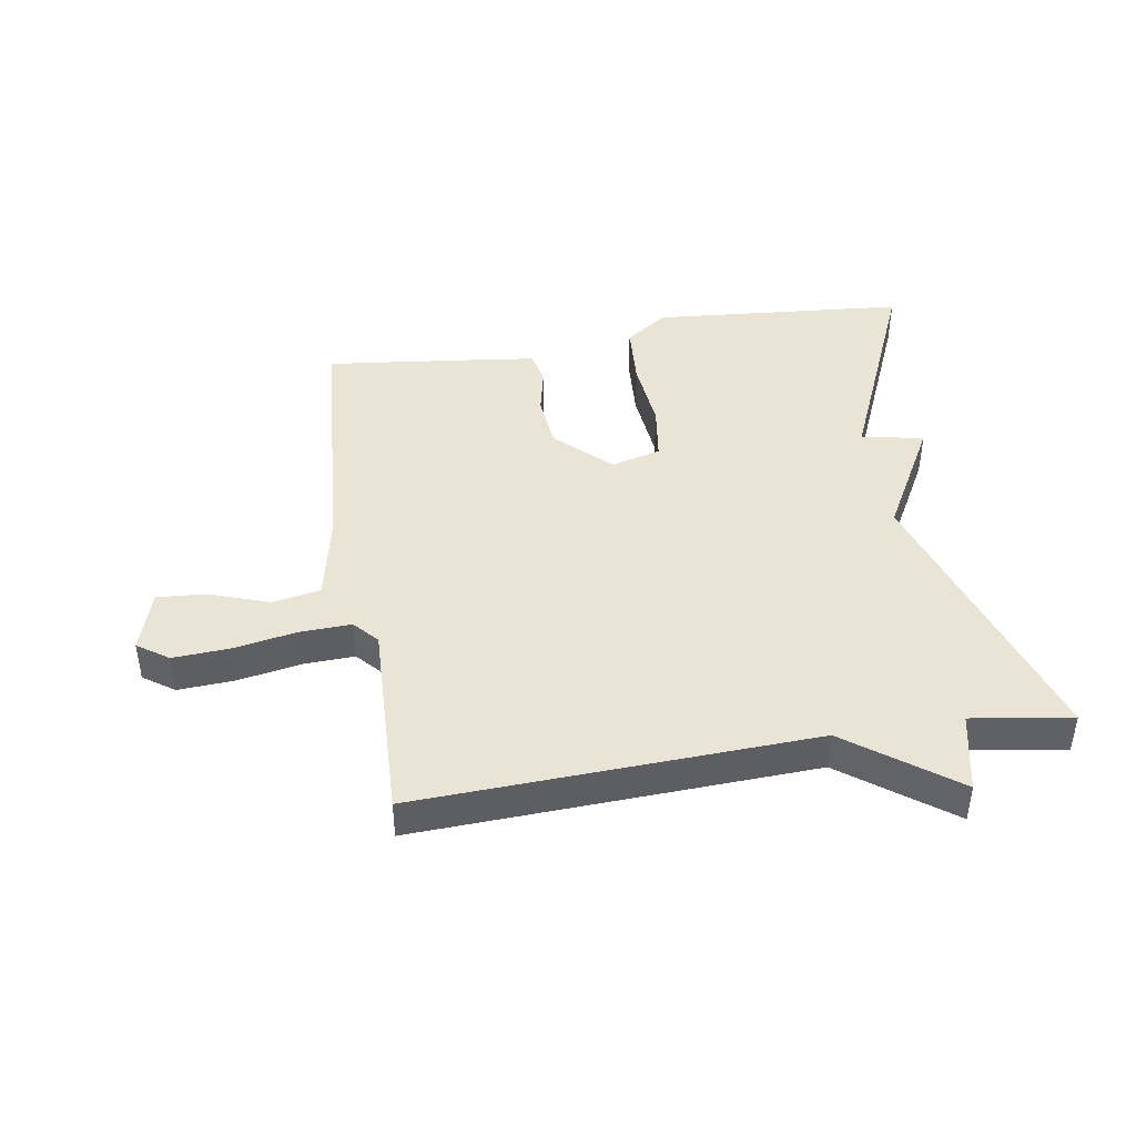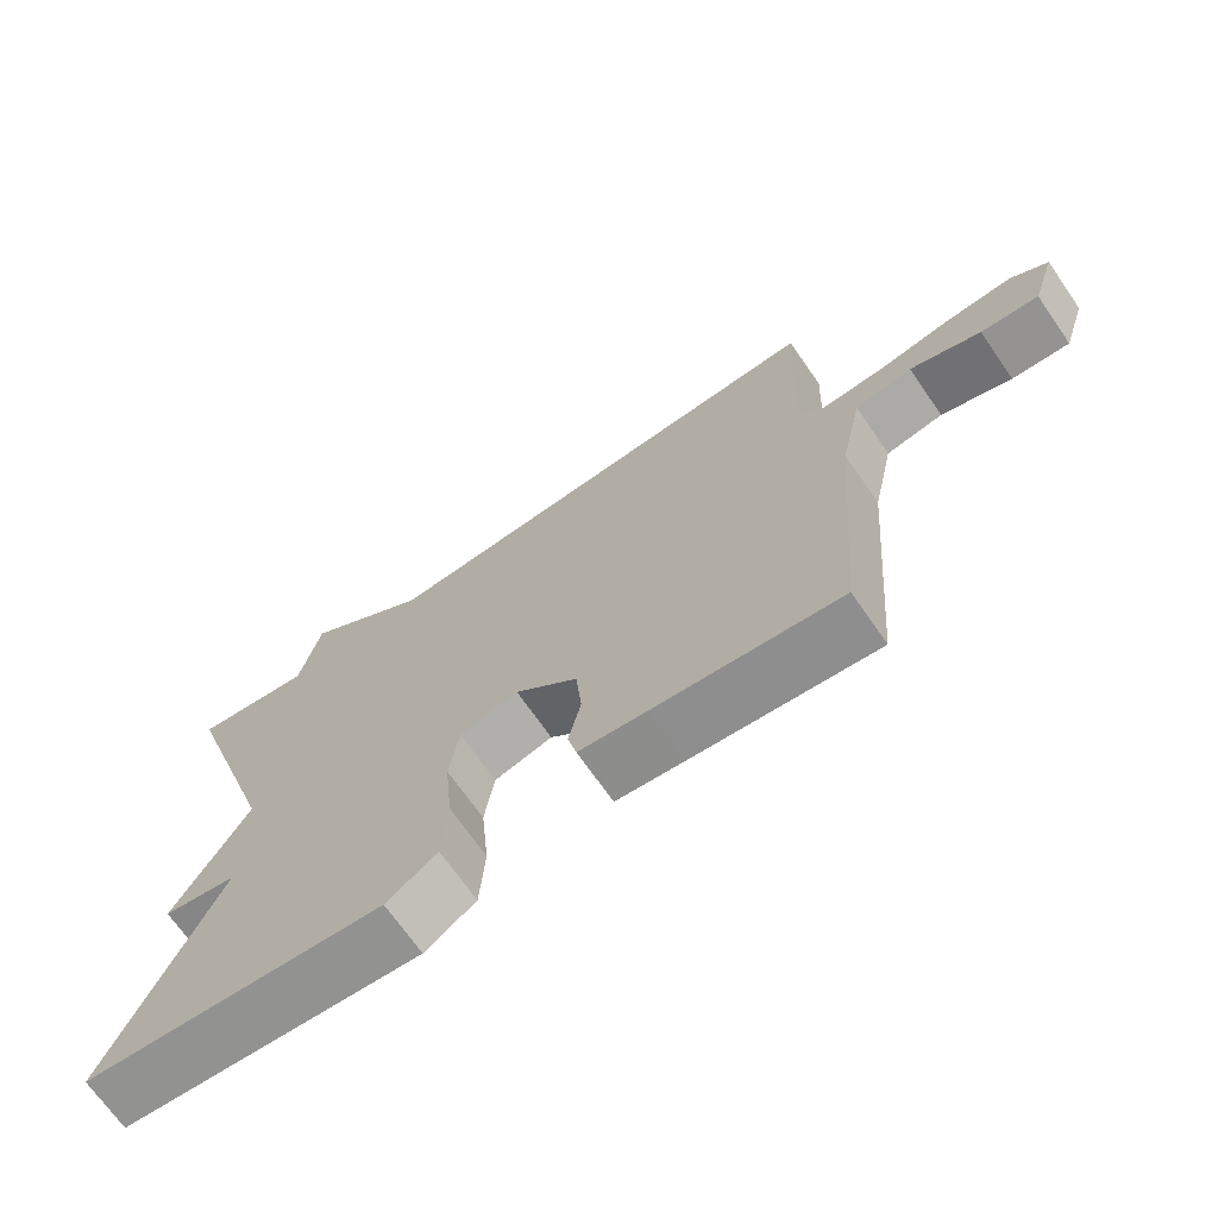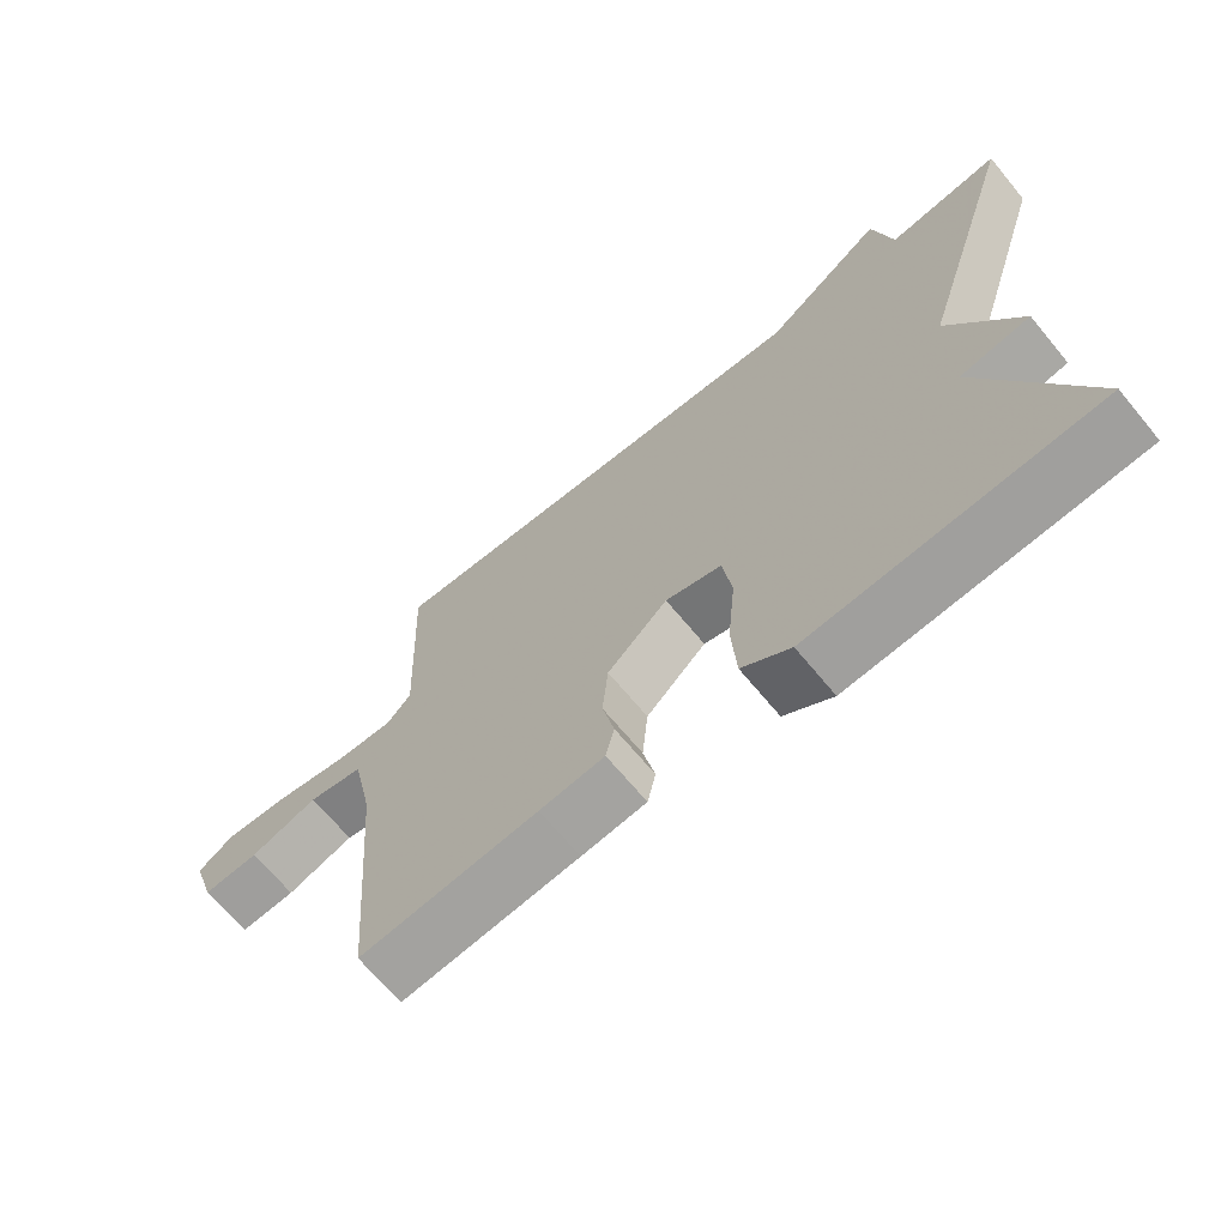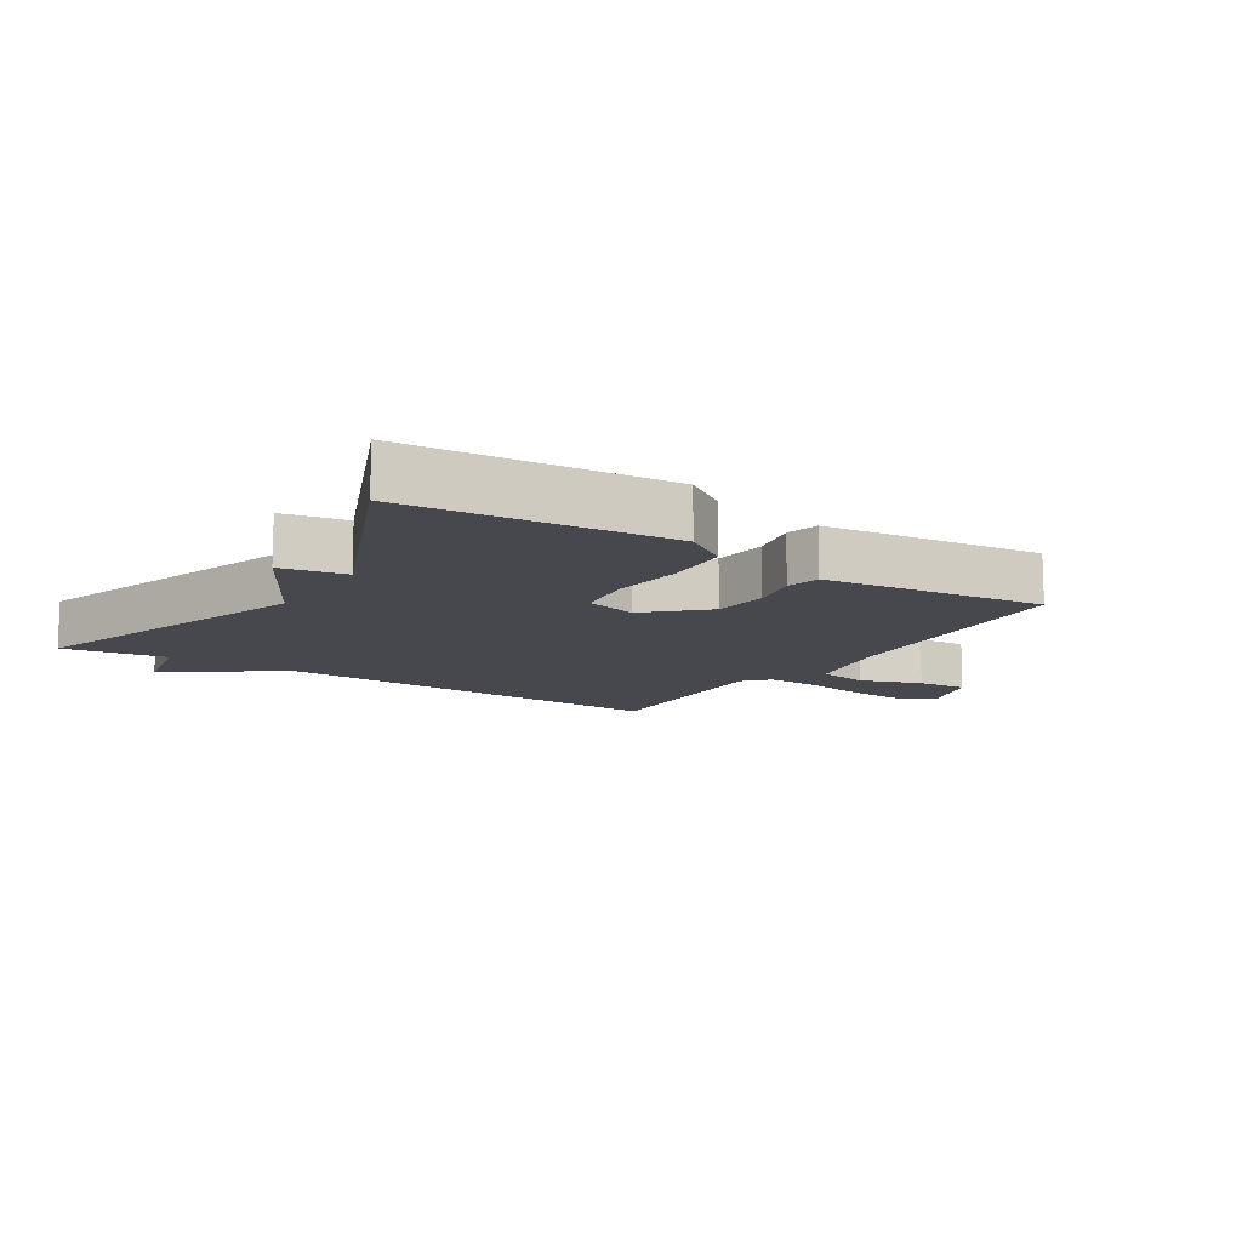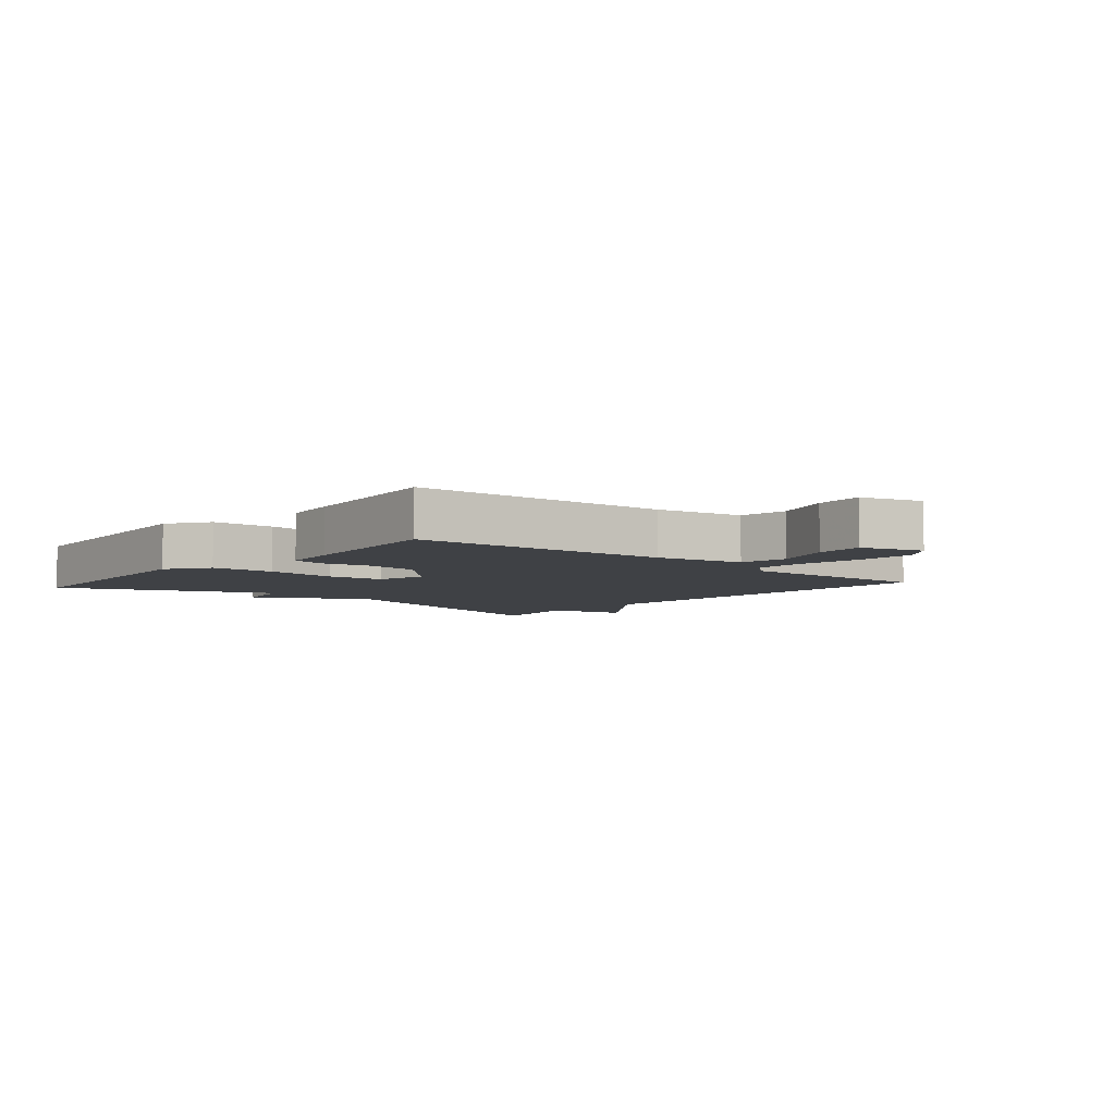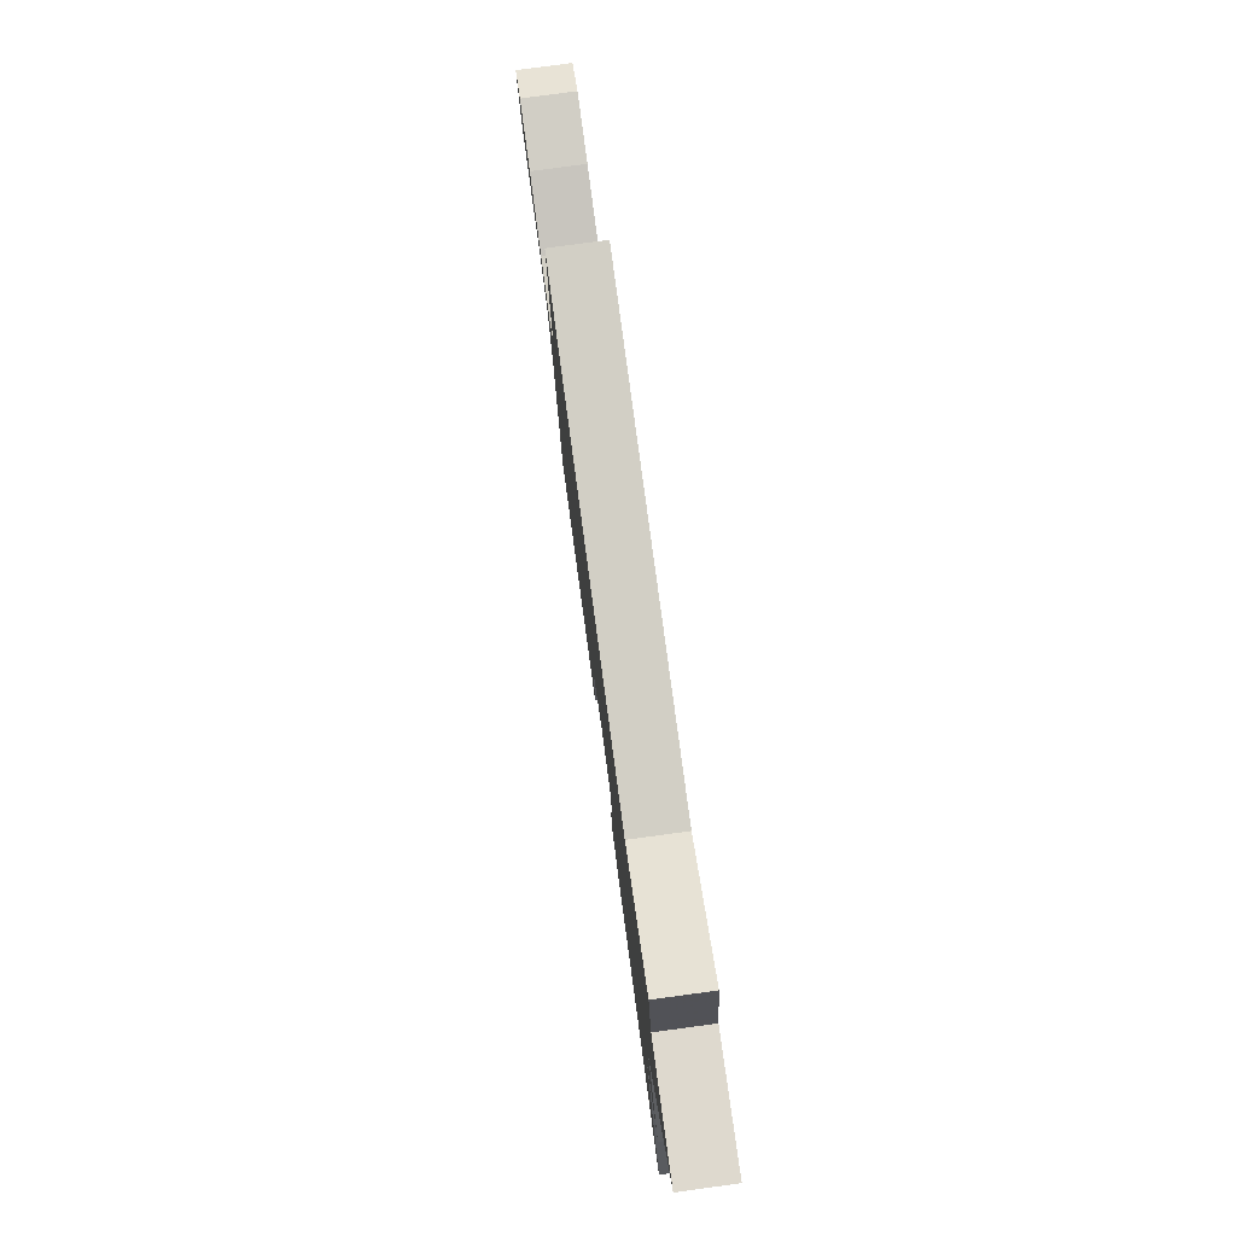
<metadata>
{"format":"obj","ext":"obj","renderer":"f3d","projection":"perspective","resolution":1024,"background":"white","views":[{"elev":43.8,"azim":-9.4,"up":"+Y"},{"elev":-69.8,"azim":-145.2,"up":"+Z"},{"elev":-67.8,"azim":39.6,"up":"+Z"},{"elev":-11.9,"azim":147.2,"up":"+Y"},{"elev":-5.7,"azim":-130.8,"up":"+Y"},{"elev":79.8,"azim":82.3,"up":"+Z"}]}
</metadata>
<code>
v 0.5 0.07 -0.5
v 0.091 0.07 -0.536
v 0.022 0.07 -0.489
v 0.015 0.07 -0.387
v 0.026 0.07 -0.271
v 0.013 0.07 -0.181
v -0.067 0.07 -0.16
v -0.153 0.07 -0.242
v -0.161 0.07 -0.329
v -0.144 0.07 -0.406
v -0.156 0.07 -0.458
v -0.248 0.07 -0.47
v -0.5 0.07 -0.5
v -0.533 0.07 -0.085
v -0.563 0.07 0.056
v -0.641 0.07 0.07
v -0.737 0.07 0.036
v -0.816 0.07 0.03
v -0.848 0.07 0.129
v -0.798 0.07 0.164
v -0.707 0.07 0.159
v -0.605 0.07 0.141
v -0.522 0.07 0.138
v -0.487 0.07 0.177
v -0.5 0.07 0.5
v 0.138 0.07 0.475
v 0.31 0.07 0.603
v 0.338 0.07 0.475
v 0.5 0.07 0.5
v 0.353 0.07 0.039
v 0.454 0.07 -0.142
v 0.353 0.07 -0.161
v 0.5 0 -0.5
v 0.091 0 -0.536
v 0.022 0 -0.489
v 0.015 0 -0.387
v 0.026 0 -0.271
v 0.013 0 -0.181
v -0.067 0 -0.16
v -0.153 0 -0.242
v -0.161 0 -0.329
v -0.144 0 -0.406
v -0.156 0 -0.458
v -0.248 0 -0.47
v -0.5 0 -0.5
v -0.533 0 -0.085
v -0.563 0 0.056
v -0.641 0 0.07
v -0.737 0 0.036
v -0.816 0 0.03
v -0.848 0 0.129
v -0.798 0 0.164
v -0.707 0 0.159
v -0.605 0 0.141
v -0.522 0 0.138
v -0.487 0 0.177
v -0.5 0 0.5
v 0.138 0 0.475
v 0.31 0 0.603
v 0.338 0 0.475
v 0.5 0 0.5
v 0.353 0 0.039
v 0.454 0 -0.142
v 0.353 0 -0.161
f 30 31 32
f 28 29 30
f 28 30 32
f 27 28 32
f 26 27 32
f 24 25 26 32
f 23 24 32
f 22 23 32
f 20 21 22
f 19 20 22
f 18 19 22
f 17 18 22
f 16 17 22
f 15 16 22
f 15 22 32
f 14 15 32
f 12 13 14
f 11 12 14
f 10 11 14
f 9 10 14
f 8 9 14
f 7 8 14
f 7 14 32
f 6 7 32
f 32 1 2
f 6 32 2
f 5 6 2
f 2 3 4 5
f 64 63 62
f 62 61 60
f 64 62 60
f 64 60 59
f 64 59 58
f 64 58 57 56
f 64 56 55
f 64 55 54
f 54 53 52
f 54 52 51
f 54 51 50
f 54 50 49
f 54 49 48
f 54 48 47
f 64 54 47
f 64 47 46
f 46 45 44
f 46 44 43
f 46 43 42
f 46 42 41
f 46 41 40
f 46 40 39
f 64 46 39
f 64 39 38
f 34 33 64
f 34 64 38
f 34 38 37
f 37 36 35 34
f 1 33 34 2
f 2 34 35 3
f 3 35 36 4
f 4 36 37 5
f 5 37 38 6
f 6 38 39 7
f 7 39 40 8
f 8 40 41 9
f 9 41 42 10
f 10 42 43 11
f 11 43 44 12
f 12 44 45 13
f 13 45 46 14
f 14 46 47 15
f 15 47 48 16
f 16 48 49 17
f 17 49 50 18
f 18 50 51 19
f 19 51 52 20
f 20 52 53 21
f 21 53 54 22
f 22 54 55 23
f 23 55 56 24
f 24 56 57 25
f 25 57 58 26
f 26 58 59 27
f 27 59 60 28
f 28 60 61 29
f 29 61 62 30
f 30 62 63 31
f 31 63 64 32
f 32 64 33 1

</code>
